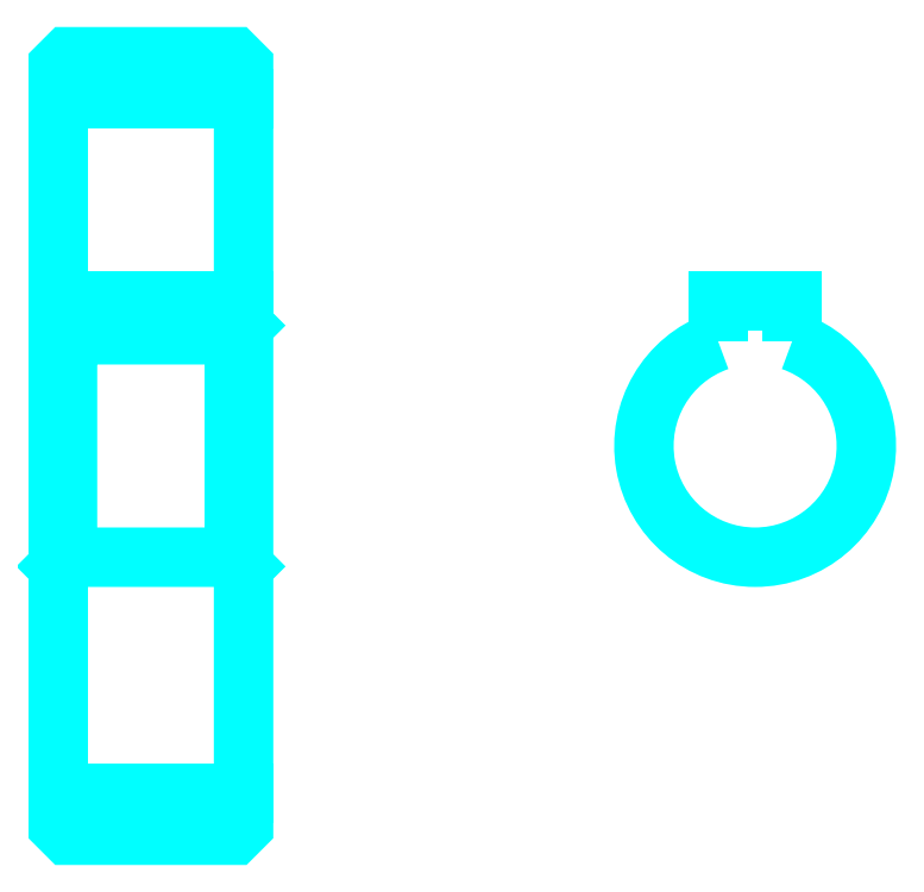
<metadata>
{"format":"dxf","ext":"dxf","renderer":"ezdxf+matplotlib","layout":"modelspace","background":"white","min_lineweight":24,"dpi":150}
</metadata>
<code>
0
SECTION
2
ENTITIES
0
LINE
8
0
10
37.23
20
54.57
30
0
11
47.23
21
54.57
31
0
0
LINE
8
0
10
37.23
20
17.07
30
0
11
47.23
21
17.07
31
0
0
LINE
8
0
10
47.23
20
42.32
30
0
11
46.73
21
41.82
31
0
0
LINE
8
0
10
47.23
20
29.32
30
0
11
46.73
21
29.82
31
0
0
LINE
8
0
10
37.23
20
29.32
30
0
11
37.73
21
29.82
31
0
0
POLYLINE
8
0
66
1
10
0
20
0
30
0
70
2
0
VERTEX
8
0
10
37.23
20
29.32
30
0
70
0
0
VERTEX
8
0
10
37.23
20
15.32
30
0
70
0
0
VERTEX
8
0
10
37.73
20
14.82
30
0
70
0
0
VERTEX
8
0
10
46.73
20
14.82
30
0
70
0
0
VERTEX
8
0
10
47.23
20
15.32
30
0
70
0
0
VERTEX
8
0
10
47.23
20
56.32
30
0
70
0
0
VERTEX
8
0
10
46.73
20
56.82
30
0
70
0
0
VERTEX
8
0
10
37.73
20
56.82
30
0
70
0
0
VERTEX
8
0
10
37.23
20
56.32
30
0
70
0
0
VERTEX
8
0
10
37.23
20
29.32
30
0
70
0
0
SEQEND
8
0
0
POLYLINE
8
0
66
1
10
0
20
0
30
0
70
2
0
VERTEX
8
0
10
37.23
20
42.32
30
0
70
0
0
VERTEX
8
0
10
37.73
20
41.82
30
0
70
0
0
VERTEX
8
0
10
37.73
20
29.82
30
0
70
0
0
VERTEX
8
0
10
46.73
20
29.82
30
0
70
0
0
VERTEX
8
0
10
46.73
20
41.82
30
0
70
0
0
VERTEX
8
0
10
37.73
20
41.82
30
0
70
0
0
SEQEND
8
0
0
ARC
8
0
10
74.83
20
35.82
30
0
40
6
50
109.5
51
70.53
0
POLYLINE
8
0
66
1
10
0
20
0
30
0
70
2
0
VERTEX
8
0
10
76.83
20
41.47
30
0
70
0
0
VERTEX
8
0
10
76.83
20
43.62
30
0
70
0
0
VERTEX
8
0
10
72.83
20
43.62
30
0
70
0
0
VERTEX
8
0
10
72.83
20
41.47
30
0
70
0
0
SEQEND
8
0
0
LINE
8
0
10
37.23
20
43.62
30
0
11
47.23
21
43.62
31
0
0
ENDSEC
0
EOF

</code>
